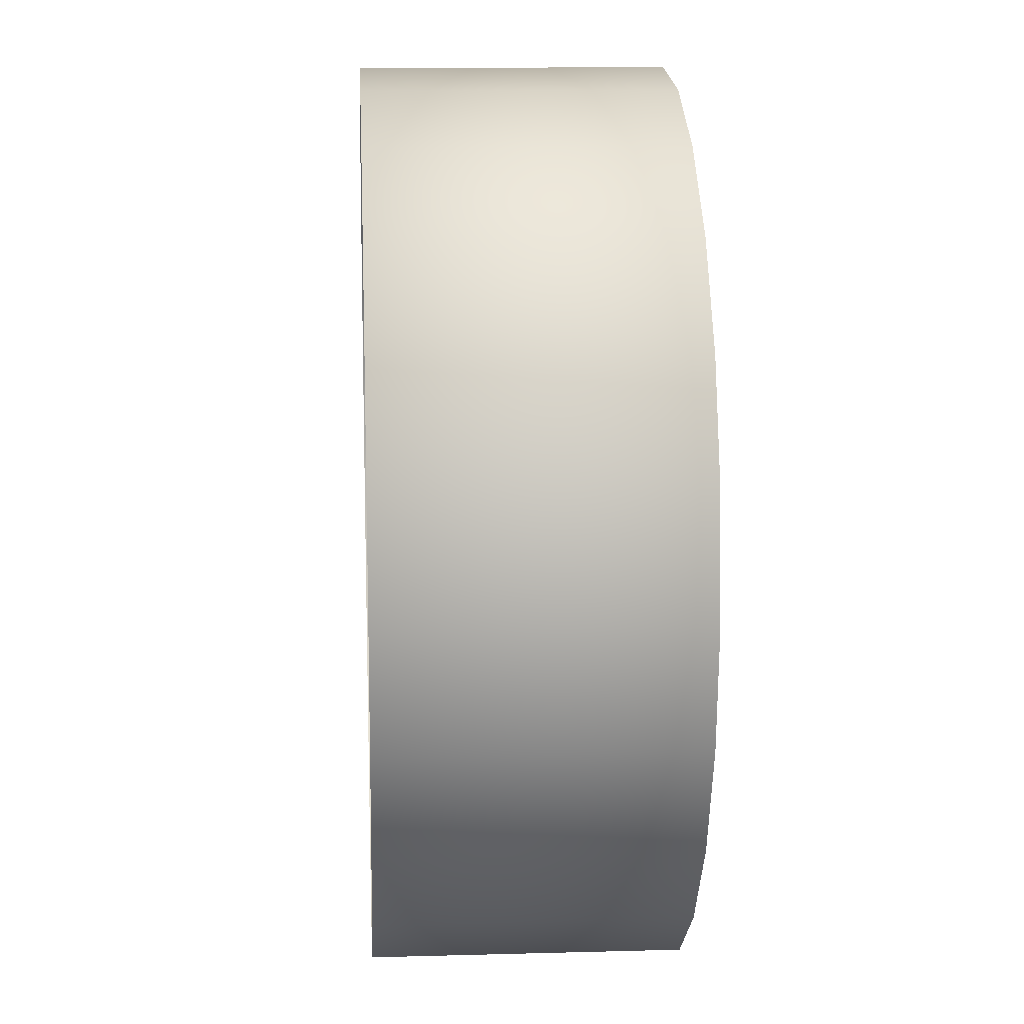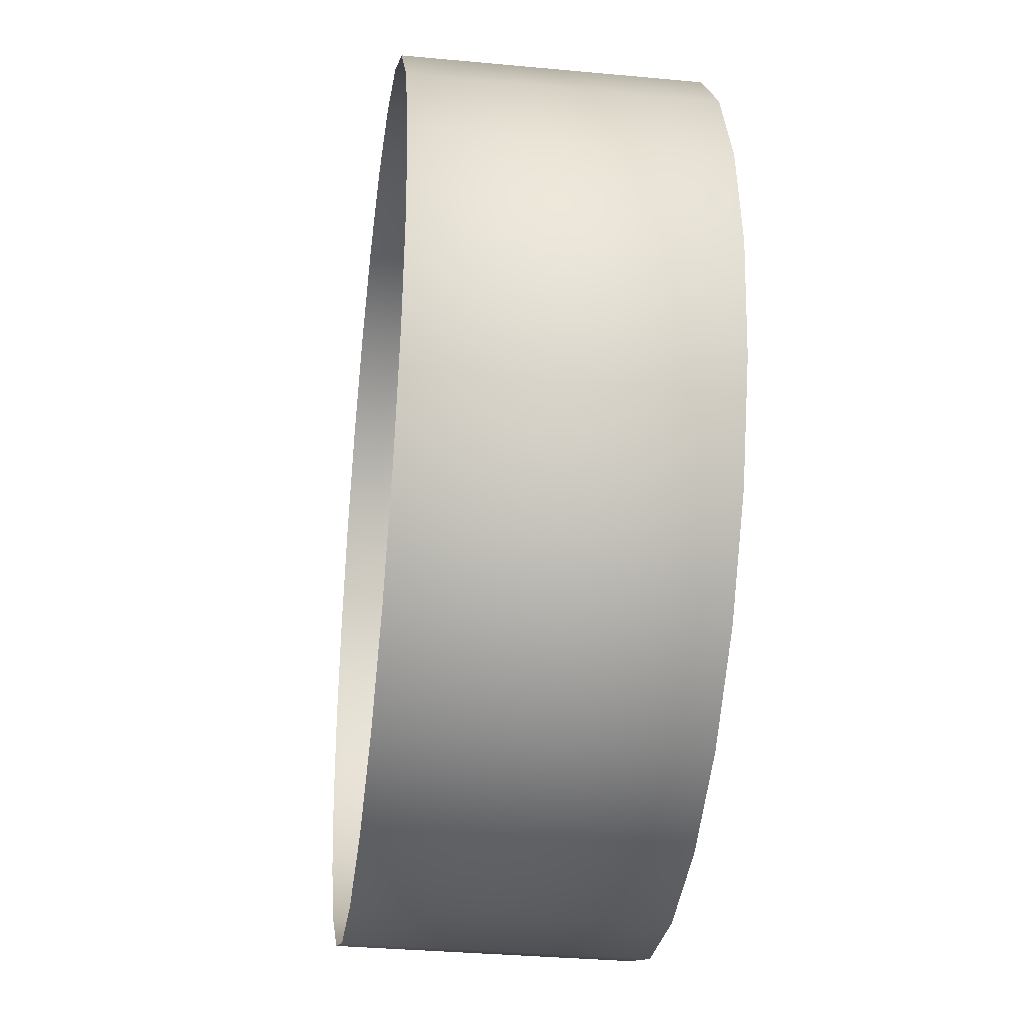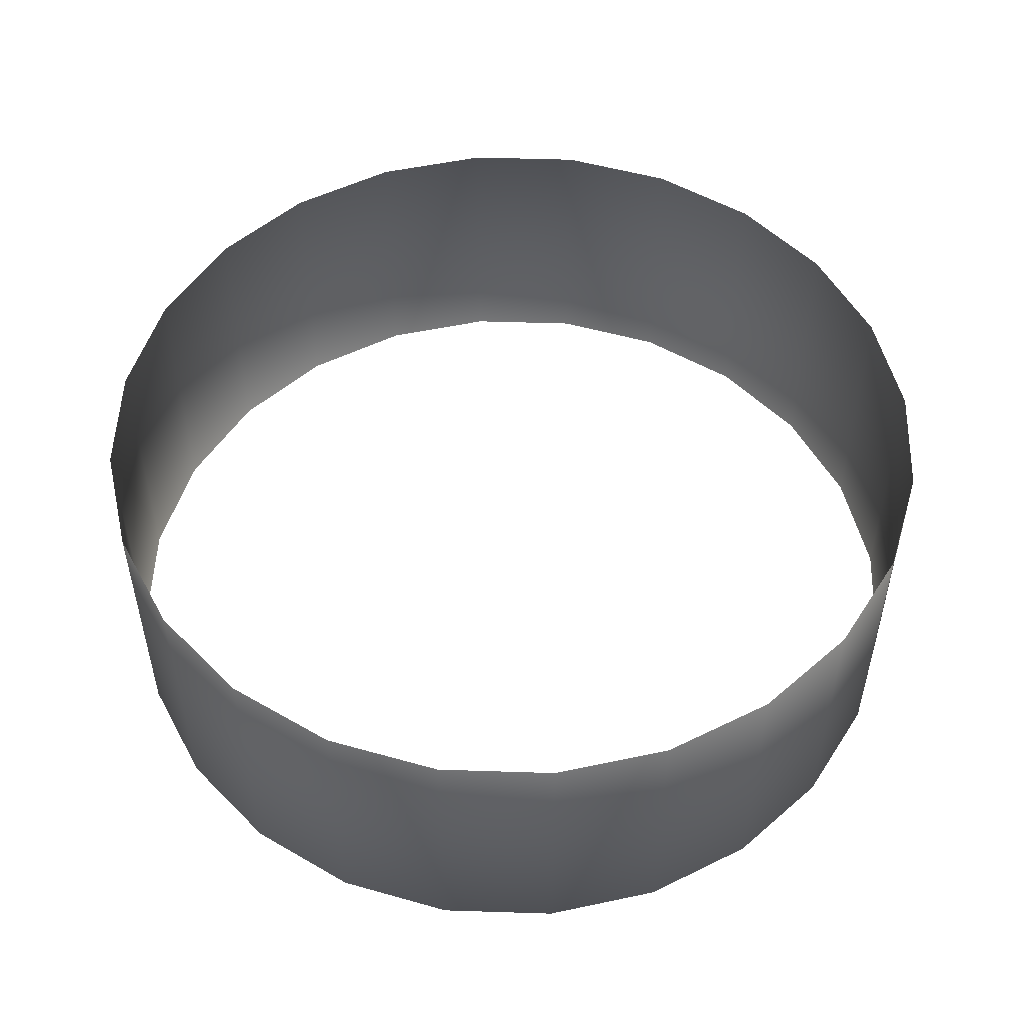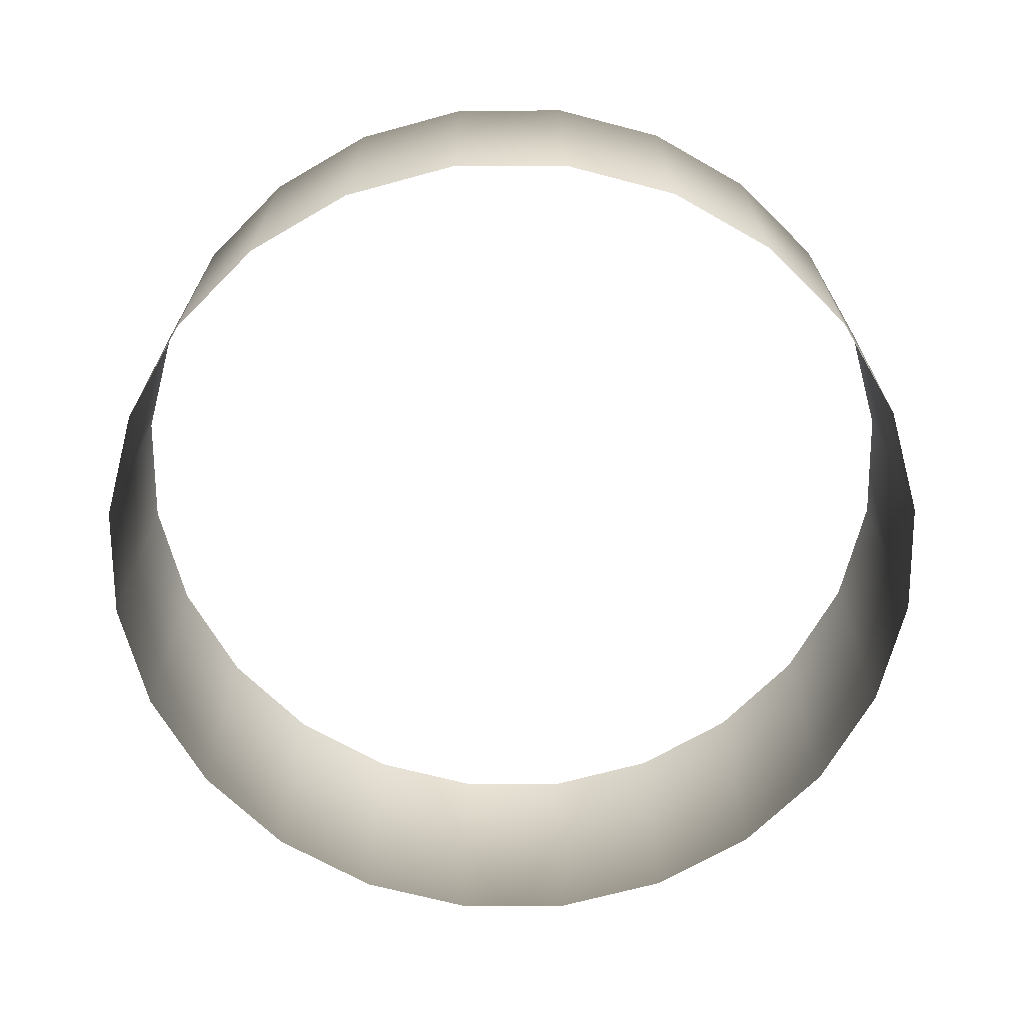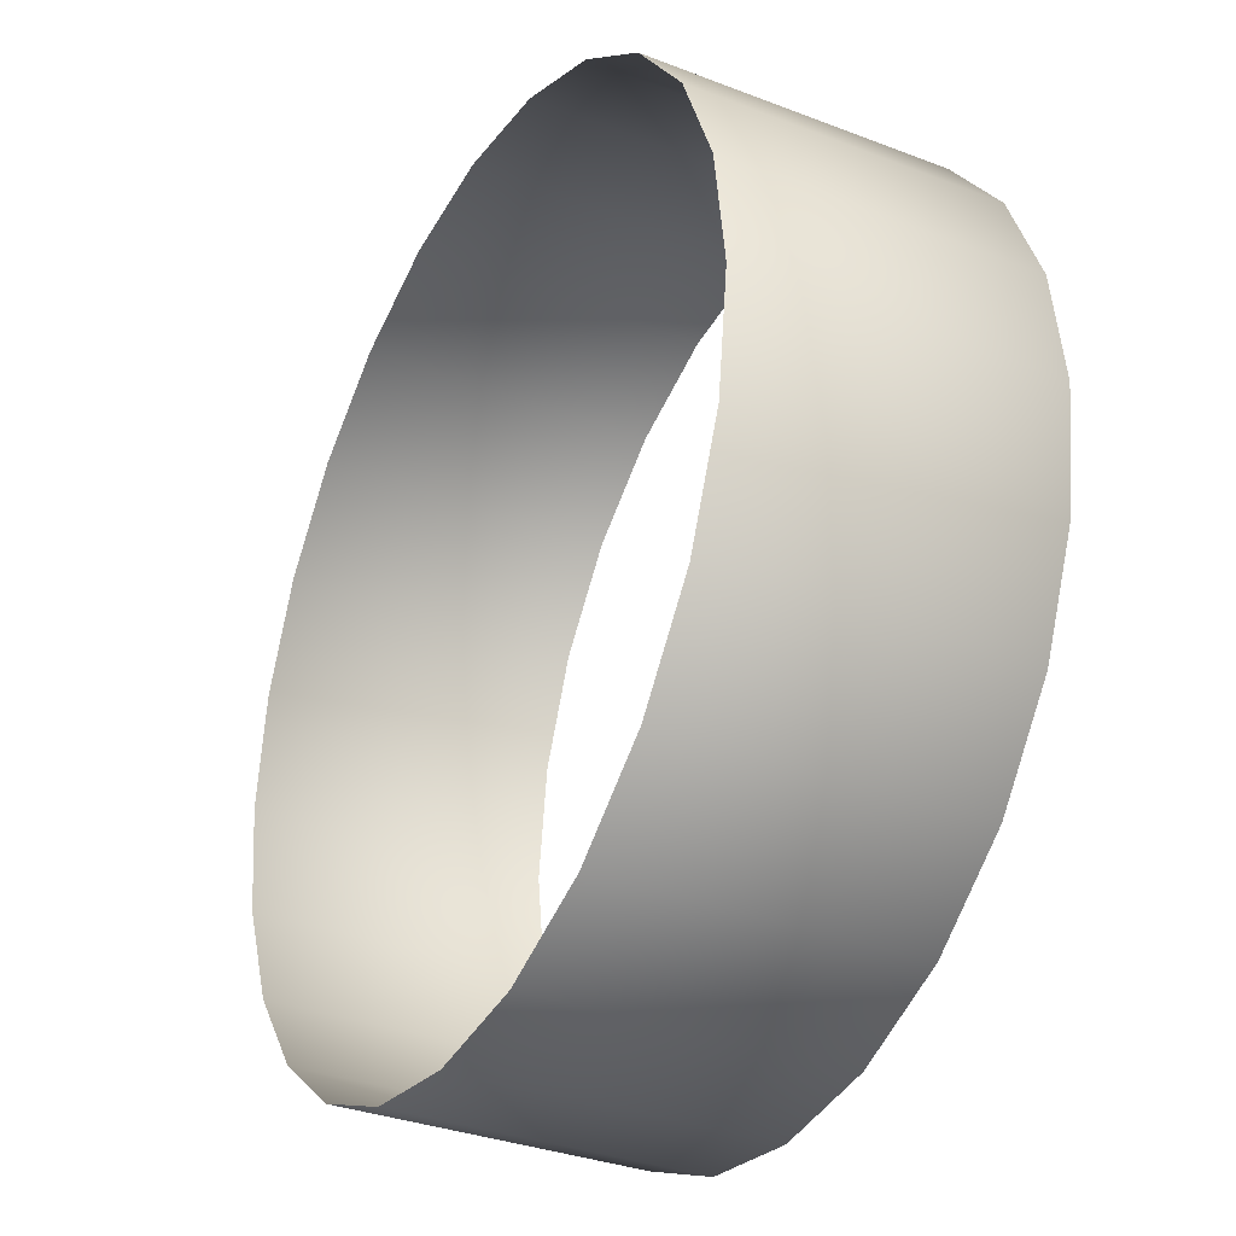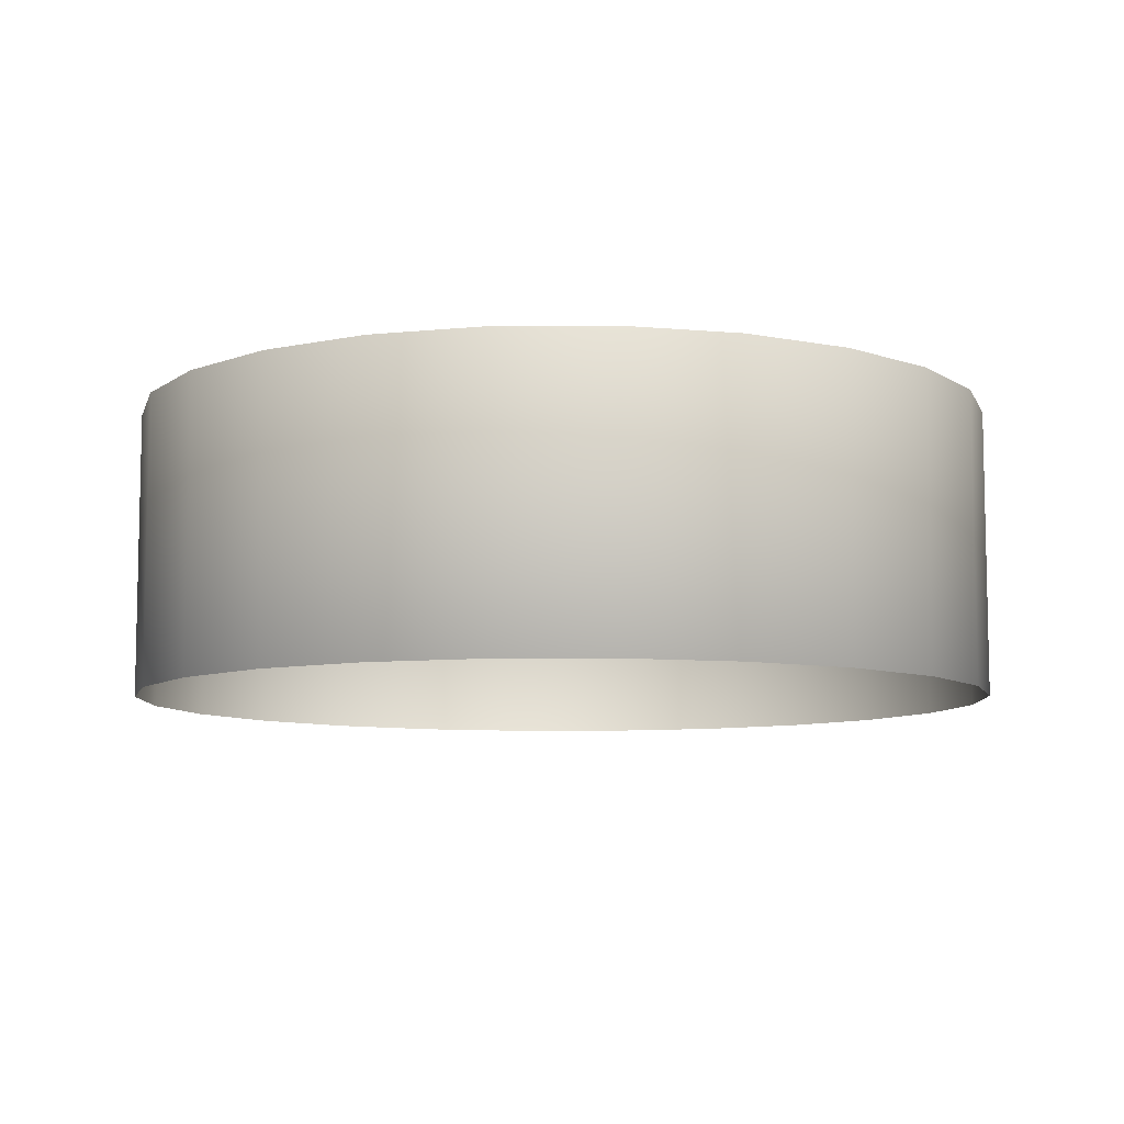
<metadata>
{"format":"obj","ext":"obj","renderer":"f3d","projection":"perspective","resolution":1024,"background":"white","views":[{"elev":13.0,"azim":86.4,"up":"+Z"},{"elev":-34.1,"azim":82.8,"up":"+Z"},{"elev":52.0,"azim":159.5,"up":"+Y"},{"elev":-68.5,"azim":-67.2,"up":"+Y"},{"elev":-33.2,"azim":-117.9,"up":"+Z"},{"elev":-8.2,"azim":-66.6,"up":"+Y"}]}
</metadata>
<code>
v -3 -0.5 -3.75
v -3.026 -0.5 -3.944
v -3 0 -3.75
v -3.026 0 -3.944
v -3.026 -0.5 -3.556
v -3.026 0 -3.556
v -3.1 -0.5 -3.375
v -3.1 0 -3.375
v -3.22 -0.5 -3.22
v -3.22 0 -3.22
v -3.375 -0.5 -3.1
v -3.375 0 -3.1
v -3.556 -0.5 -3.026
v -3.556 0 -3.026
v -3.75 -0.5 -3
v -3.75 0 -3
v -3.944 -0.5 -3.026
v -3.944 0 -3.026
v -4.125 -0.5 -3.1
v -4.125 0 -3.1
v -4.28 -0.5 -3.22
v -4.28 0 -3.22
v -4.4 -0.5 -3.375
v -4.4 0 -3.375
v -4.474 -0.5 -3.556
v -4.474 0 -3.556
v -4.5 -0.5 -3.75
v -4.5 0 -3.75
v -4.474 -0.5 -3.944
v -4.474 0 -3.944
v -4.4 -0.5 -4.125
v -4.4 0 -4.125
v -4.28 -0.5 -4.28
v -4.28 0 -4.28
v -4.125 -0.5 -4.4
v -4.125 0 -4.4
v -3.944 -0.5 -4.474
v -3.944 0 -4.474
v -3.75 -0.5 -4.5
v -3.75 0 -4.5
v -3.556 -0.5 -4.474
v -3.556 0 -4.474
v -3.375 -0.5 -4.4
v -3.375 0 -4.4
v -3.22 -0.5 -4.28
v -3.22 0 -4.28
v -3.1 -0.5 -4.125
v -3.1 0 -4.125
f 3.0 2.0 1.0
f 3.0 4.0 2.0
f 6.0 1.0 5.0
f 6.0 3.0 1.0
f 8.0 5.0 7.0
f 8.0 6.0 5.0
f 10.0 7.0 9.0
f 10.0 8.0 7.0
f 12.0 9.0 11.0
f 12.0 10.0 9.0
f 14.0 11.0 13.0
f 14.0 12.0 11.0
f 16.0 13.0 15.0
f 16.0 14.0 13.0
f 17.0 18.0 15.0
f 18.0 16.0 15.0
f 19.0 20.0 17.0
f 20.0 18.0 17.0
f 21.0 22.0 19.0
f 22.0 20.0 19.0
f 23.0 24.0 21.0
f 24.0 22.0 21.0
f 25.0 26.0 23.0
f 26.0 24.0 23.0
f 27.0 28.0 25.0
f 28.0 26.0 25.0
f 29.0 30.0 27.0
f 30.0 28.0 27.0
f 31.0 32.0 29.0
f 32.0 30.0 29.0
f 33.0 34.0 31.0
f 34.0 32.0 31.0
f 35.0 36.0 33.0
f 36.0 34.0 33.0
f 37.0 38.0 35.0
f 38.0 36.0 35.0
f 39.0 40.0 37.0
f 40.0 38.0 37.0
f 42.0 39.0 41.0
f 42.0 40.0 39.0
f 44.0 41.0 43.0
f 44.0 42.0 41.0
f 46.0 43.0 45.0
f 46.0 44.0 43.0
f 48.0 45.0 47.0
f 48.0 46.0 45.0
f 4.0 47.0 2.0
f 4.0 48.0 47.0

</code>
